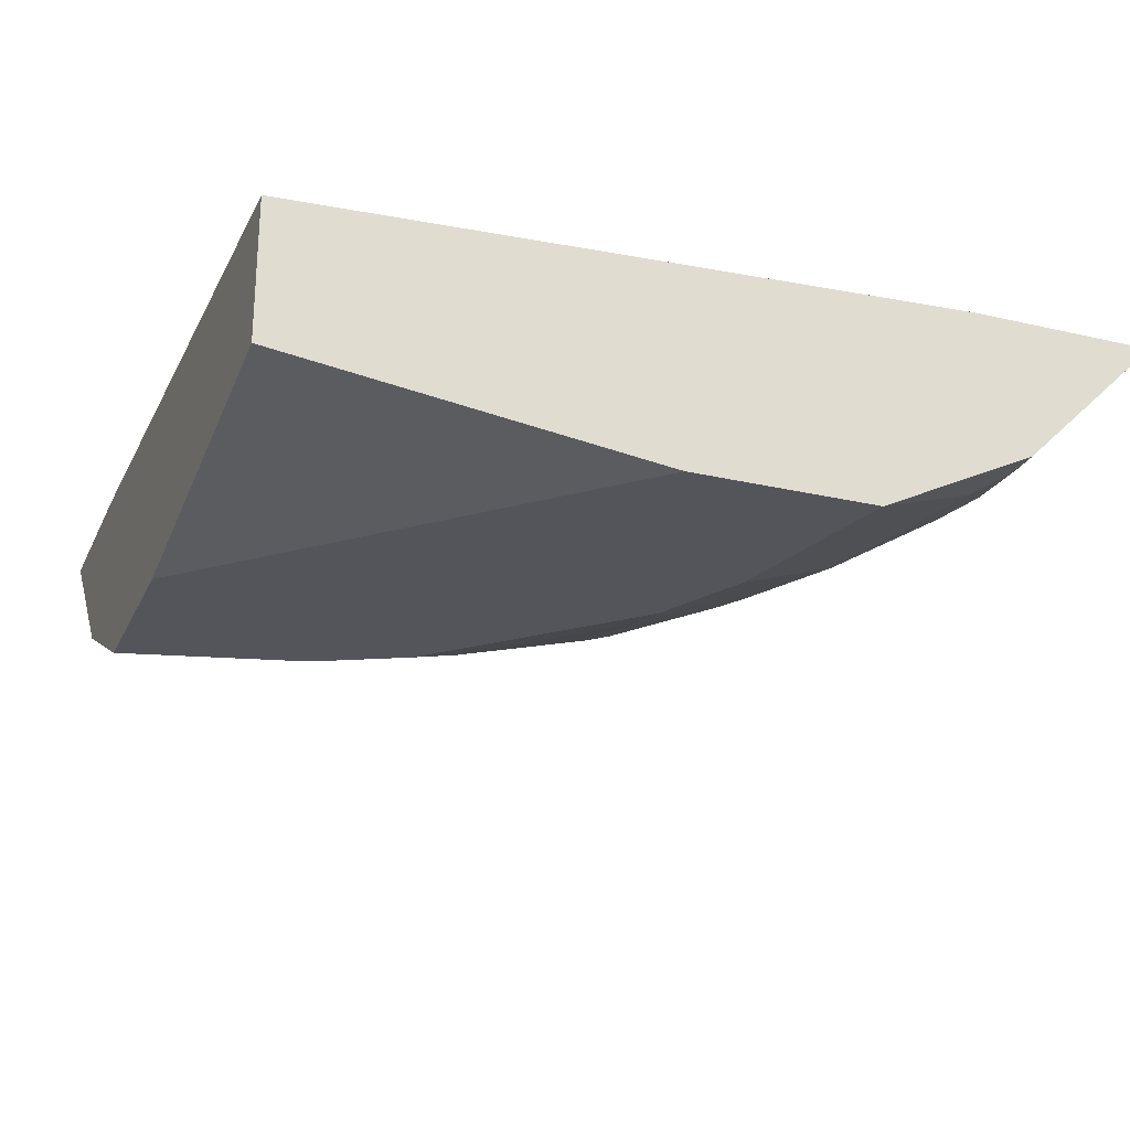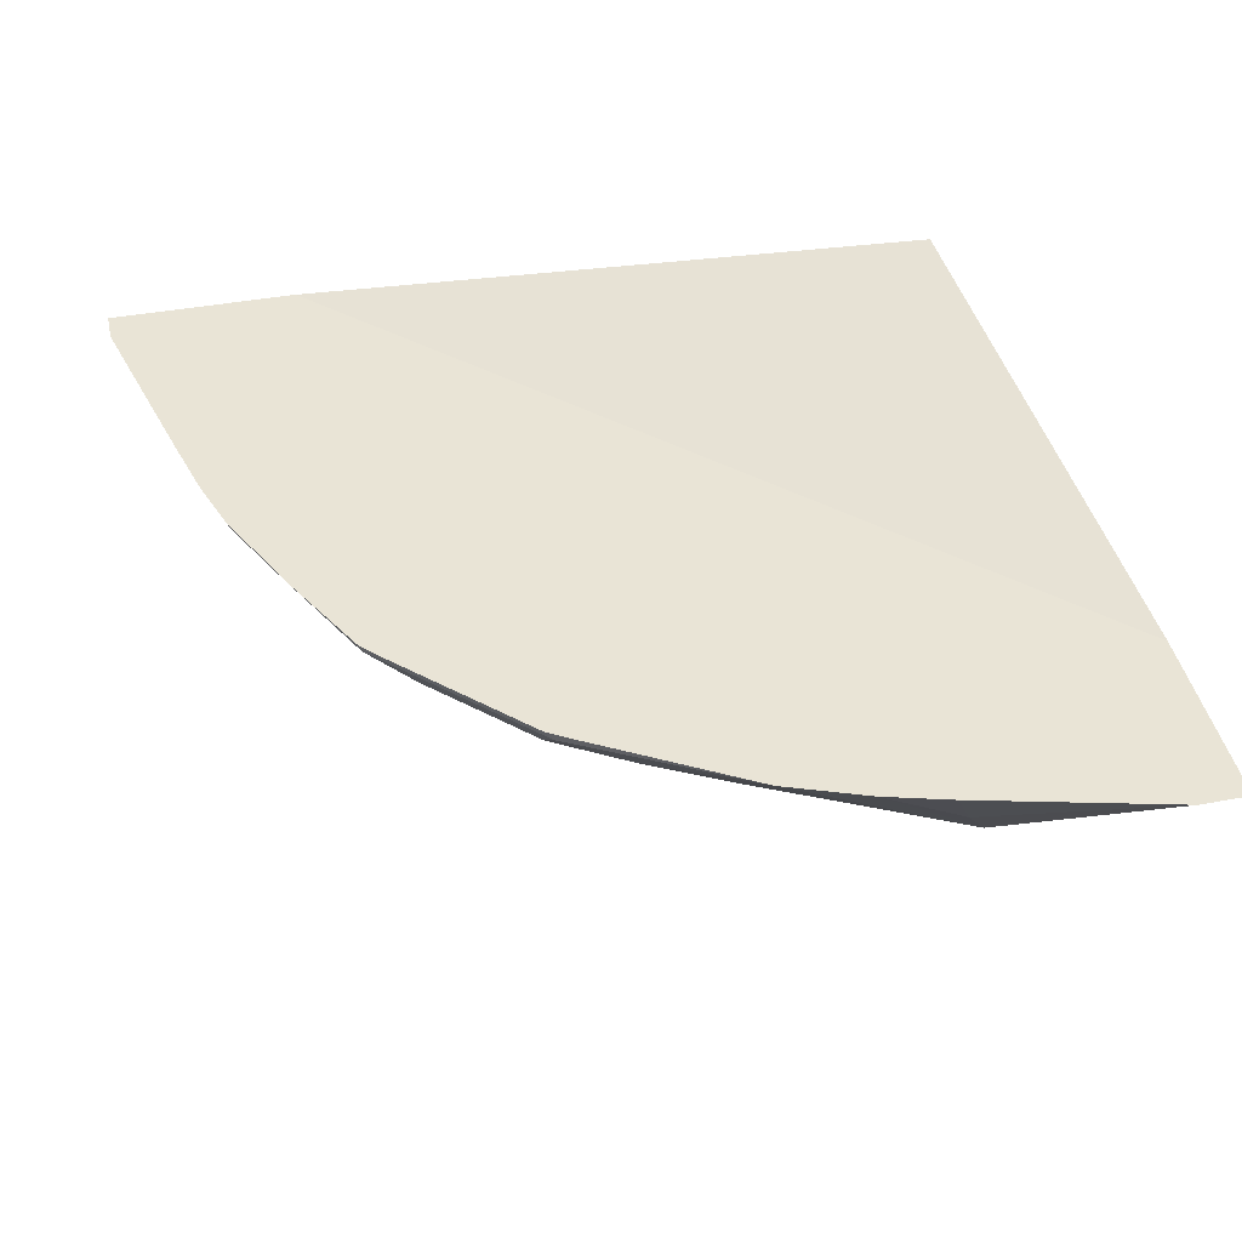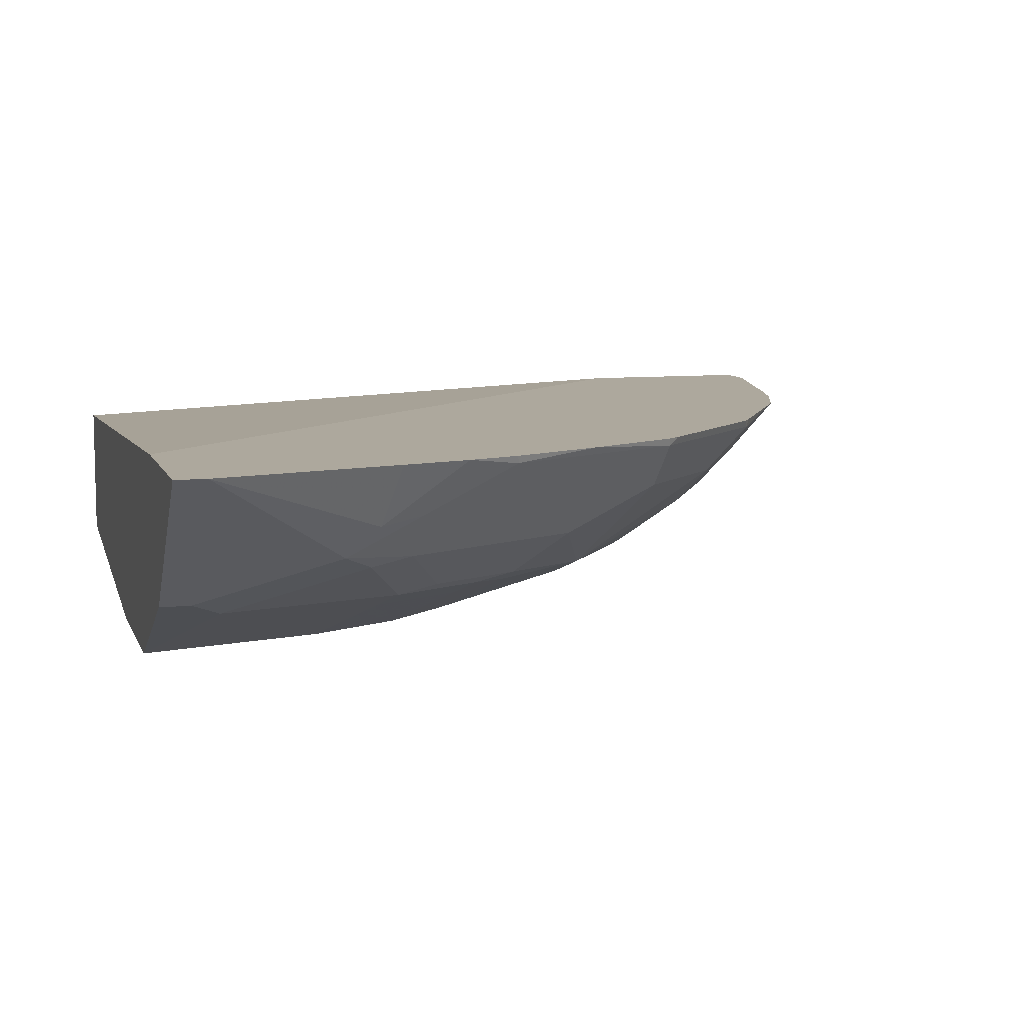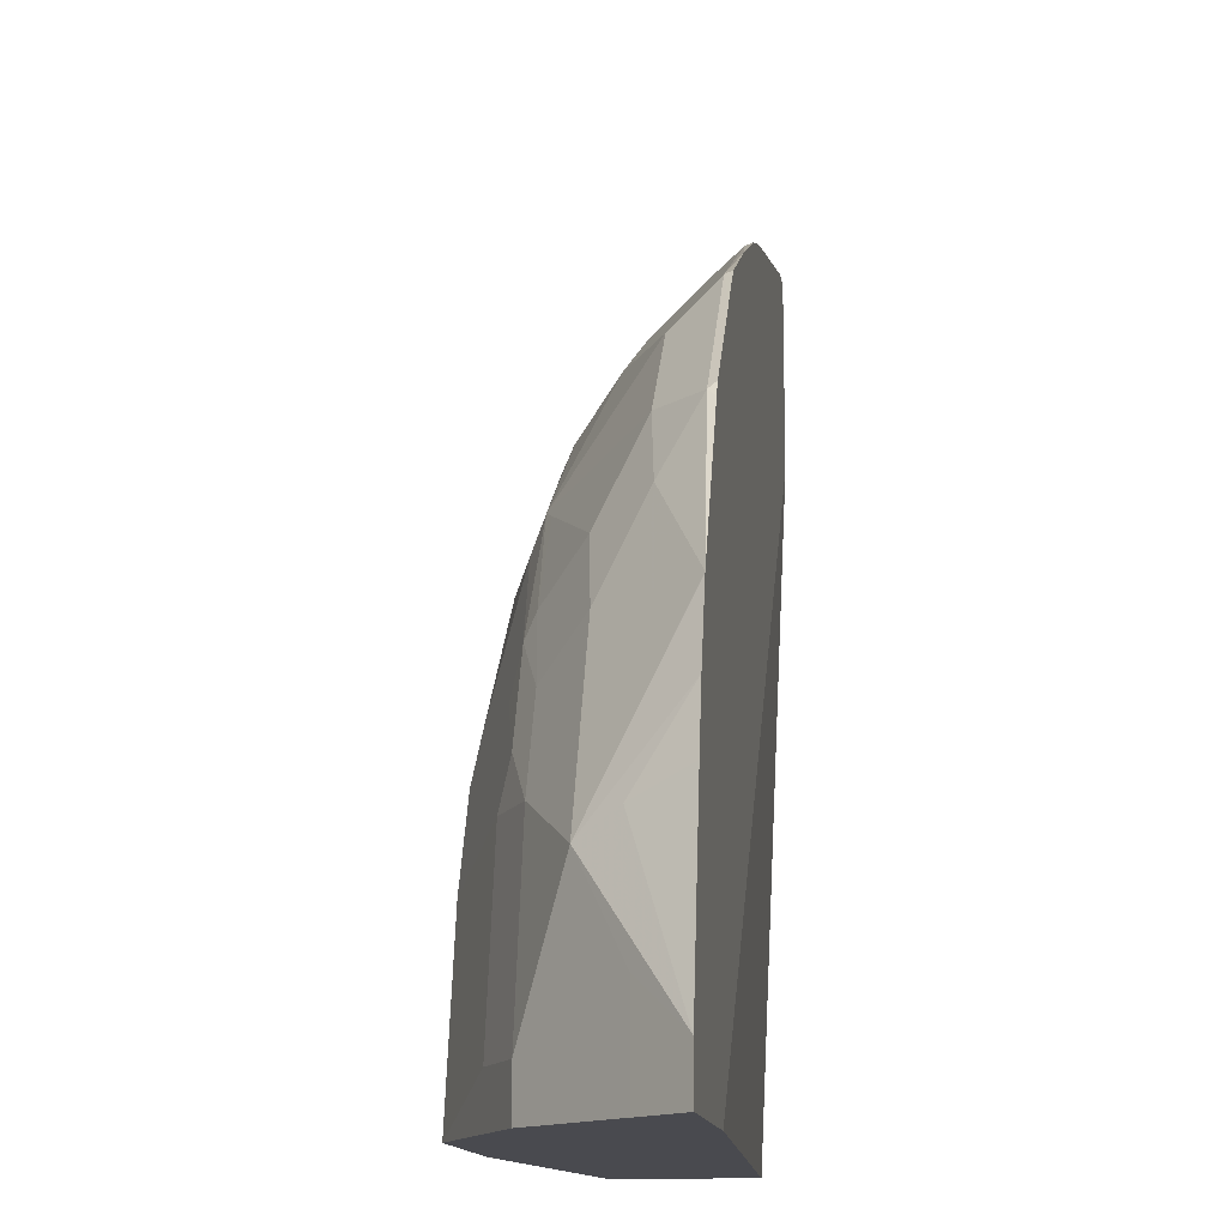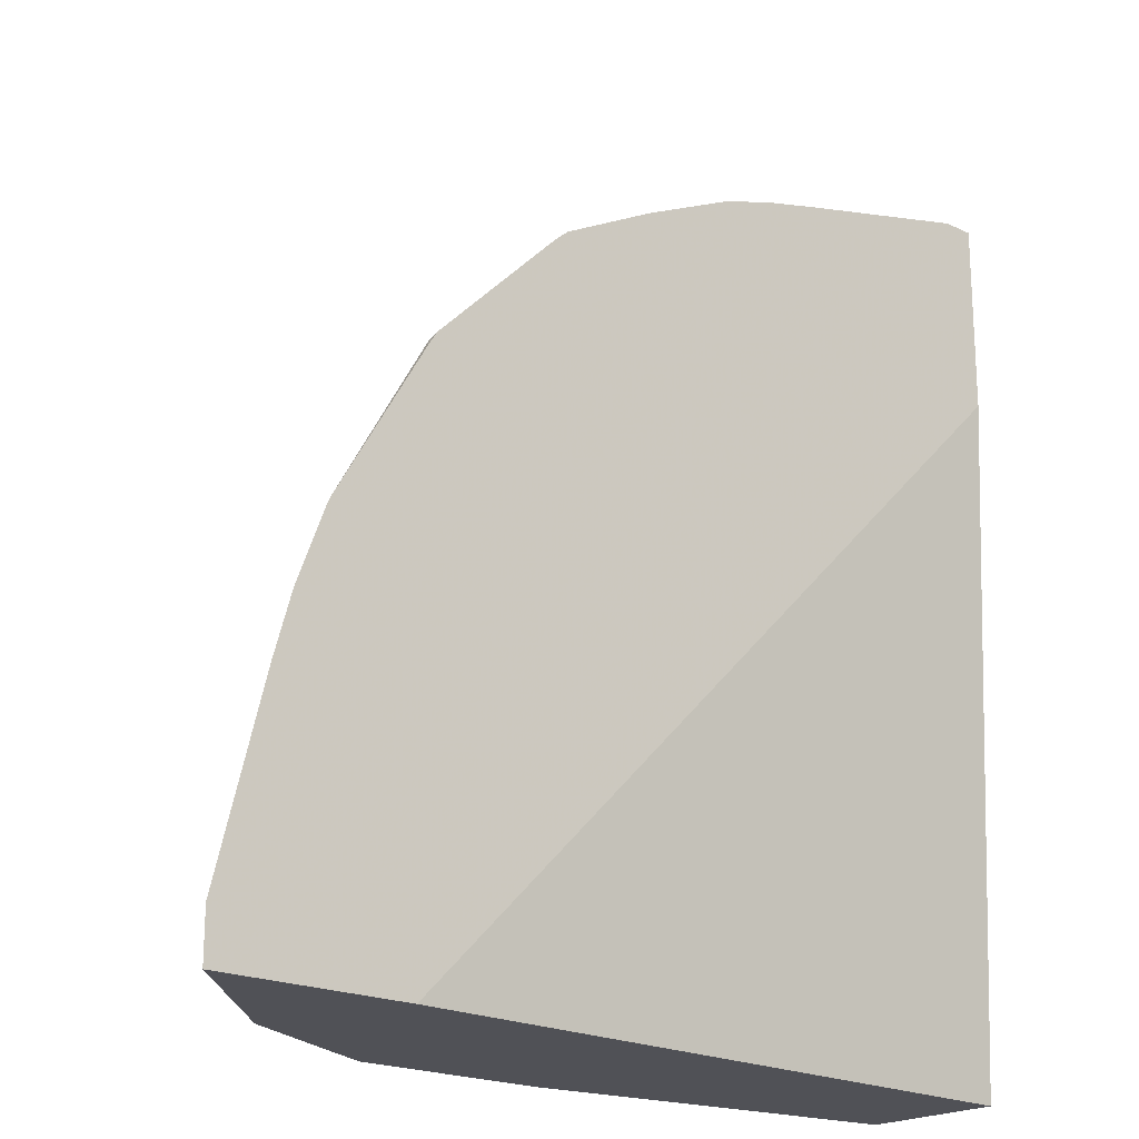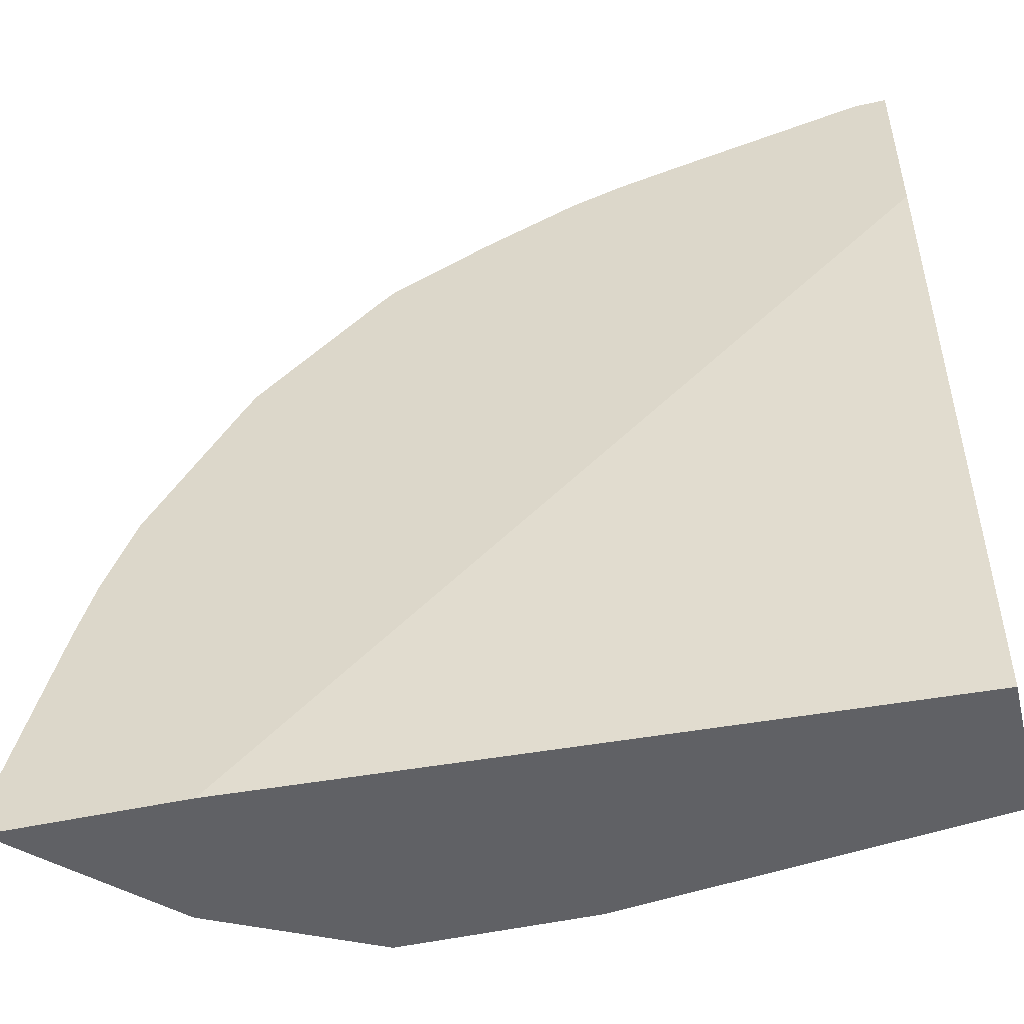
<metadata>
{"format":"obj","ext":"obj","renderer":"f3d","projection":"perspective","resolution":1024,"background":"white","views":[{"elev":-25.0,"azim":-110.7,"up":"+Y"},{"elev":42.7,"azim":77.6,"up":"+Y"},{"elev":8.7,"azim":-15.7,"up":"+Y"},{"elev":-13.6,"azim":97.7,"up":"+Z"},{"elev":-20.3,"azim":139.3,"up":"+Z"},{"elev":-50.4,"azim":-166.5,"up":"+Z"}]}
</metadata>
<code>
v 0.000253 -0.6322 0.6318
v 0.000253 -0.6665 0.5975
v 0.02325 -0.6322 0.6318
v 0.000253 -0.6322 0.4939
v 0.0575 -0.6665 0.5975
v 0.000253 -0.701 0.5631
v 0.1608 -0.6322 0.5975
v 0.1264 -0.701 0.5631
v 0.1494 -0.678 0.5746
v 0.4939 -0.6322 -4.88e-05
v 0.000253 -0.6551 -0.0001106
v 0.000253 -0.7355 0.5286
v 0.1939 -0.6322 0.5889
v 0.181 -0.6723 0.5688
v 0.023 -0.7355 0.5286
v 0.1494 -0.7125 0.5401
v 0.181 -0.7068 0.5343
v 0.2106 -0.6322 0.5845
v 0.494 -0.6322 -0.0001106
v 0.000253 -0.7585 -0.0001106
v 0.000253 -0.7582 0.4832
v 0.25 -0.7068 0.4999
v 0.25 -0.6378 0.5688
v 0.046 -0.747 0.5056
v 0.1839 -0.747 0.4712
v 0.2155 -0.7412 0.4654
v 0.2486 -0.6322 0.5716
v 0.6318 -0.6322 -0.0001106
v 0.2758 -0.7929 -0.0001106
v 0.000253 -0.7929 0.2758
v 0.000253 -0.7927 0.4142
v 0.3189 -0.7068 0.4654
v 0.3161 -0.6322 0.54
v 0.3878 -0.6723 0.4654
v 0.3878 -0.6378 0.4999
v 0.1724 -0.7585 0.4482
v 0.2414 -0.7585 0.4137
v 0.2529 -0.747 0.4367
v 0.2844 -0.7412 0.4309
v 0.6318 -0.6322 0.0349
v 0.5976 -0.6665 -0.0001106
v 0.3792 -0.7929 -0.0001106
v 0.000253 -0.7929 0.4135
v 0.000253 -0.7929 0.4137
v 0.1379 -0.7929 0.3792
v 0.1494 -0.7815 0.4022
v 0.3562 -0.747 0.3677
v 0.3864 -0.6322 0.5027
v 0.4223 -0.6378 0.4654
v 0.4568 -0.6723 0.3964
v 0.4195 -0.6322 0.471
v 0.3963 -0.6322 0.4942
v 0.2184 -0.7815 0.3677
v 0.2069 -0.7929 0.3447
v 0.2457 -0.7843 0.3447
v 0.2802 -0.7499 0.4137
v 0.5974 -0.6322 0.1724
v 0.5775 -0.6723 0.1551
v 0.5631 -0.701 0.138
v 0.5976 -0.6665 0.06898
v 0.5286 -0.7355 -0.0001106
v 0.4137 -0.7929 -0.0001106
v 0.4137 -0.7929 1.307e-05
v 0.3447 -0.7585 0.3447
v 0.418 -0.7499 0.2758
v 0.4223 -0.7412 0.2931
v 0.3706 -0.7412 0.362
v 0.4912 -0.6378 0.3964
v 0.4568 -0.7068 0.3275
v 0.4941 -0.701 0.2758
v 0.4941 -0.6665 0.3447
v 0.4884 -0.6322 0.4021
v 0.2414 -0.7929 0.3103
v 0.2802 -0.7843 0.3103
v 0.5845 -0.6322 0.2185
v 0.5631 -0.6665 0.2069
v 0.5286 -0.6665 0.2758
v 0.5286 -0.701 0.2069
v 0.4941 -0.7355 0.1724
v 0.5286 -0.7355 0.03453
v 0.4826 -0.7585 -0.0001106
v 0.4138 -0.7929 -0.0001106
v 0.4826 -0.7585 0.03453
v 0.3792 -0.7929 0.138
v 0.349 -0.7843 0.2414
v 0.4137 -0.7585 0.2414
v 0.4525 -0.7499 0.2069
v 0.4596 -0.7355 0.2414
v 0.4955 -0.6322 0.3908
v 0.5626 -0.6322 0.2763
v 0.3103 -0.7929 0.2414
v 0.563 -0.6322 0.2755
v 0.4481 -0.7585 0.1724
v 0.3835 -0.7843 0.1724
v 0.3447 -0.7929 0.2069
f 47 65 66
f 47 66 67
f 46 54 53
f 47 56 64
f 47 67 50
f 45 54 46
f 43 45 44
f 47 64 65
f 49 50 68
f 54 73 74
f 49 72 51
f 50 67 69
f 50 69 70
f 50 70 71
f 50 71 68
f 54 74 55
f 55 64 56
f 55 74 64
f 42 62 63
f 49 68 72
f 41 80 61
f 34 49 35
f 40 59 60
f 31 46 36
f 57 75 58
f 32 39 47
f 32 47 34
f 33 35 48
f 34 47 50
f 34 50 49
f 35 49 51
f 35 51 52
f 41 60 80
f 35 52 48
f 36 53 37
f 37 53 54
f 37 54 55
f 37 55 56
f 37 56 38
f 38 56 39
f 39 56 47
f 40 57 58
f 40 58 59
f 36 46 53
f 58 75 59
f 84 94 85
f 59 76 77
f 70 88 79
f 70 79 78
f 70 78 77
f 71 77 90
f 73 91 74
f 74 91 85
f 75 92 76
f 76 92 90
f 76 90 77
f 70 77 71
f 79 87 93
f 79 83 80
f 83 93 84
f 84 93 94
f 84 85 95
f 85 91 95
f 85 94 86
f 86 94 93
f 86 93 87
f 31 45 46
f 79 93 83
f 59 75 76
f 68 90 89
f 68 89 72
f 59 77 78
f 59 78 79
f 59 79 80
f 59 80 60
f 61 63 81
f 61 80 63
f 62 82 63
f 63 82 81
f 63 80 83
f 68 71 90
f 63 83 84
f 64 85 65
f 65 85 86
f 65 86 87
f 65 87 79
f 65 79 88
f 65 88 66
f 66 88 70
f 66 70 69
f 66 69 67
f 64 74 85
f 31 44 45
f 8 17 14
f 29 45 43
f 1 30 43
f 1 43 44
f 1 44 31
f 1 31 21
f 1 21 12
f 1 12 6
f 1 6 2
f 2 6 8
f 2 8 5
f 3 5 8
f 3 8 9
f 3 9 7
f 4 10 11
f 6 12 15
f 6 15 8
f 7 9 13
f 8 14 9
f 8 15 24
f 8 24 16
f 1 20 30
f 1 11 20
f 1 4 11
f 1 10 4
f 1 2 5
f 1 5 3
f 29 43 30
f 1 7 13
f 1 13 18
f 1 18 27
f 1 27 33
f 1 33 48
f 1 48 52
f 8 16 17
f 1 52 51
f 1 72 89
f 1 89 90
f 1 90 92
f 1 92 75
f 1 75 57
f 1 57 40
f 1 40 28
f 1 28 19
f 1 19 10
f 1 51 72
f 9 14 18
f 1 3 7
f 29 73 54
f 22 34 23
f 23 33 27
f 23 34 35
f 23 35 33
f 24 31 25
f 25 31 36
f 25 36 37
f 9 18 13
f 25 38 39
f 25 39 26
f 26 39 32
f 28 40 60
f 28 60 41
f 29 42 63
f 29 63 84
f 29 84 95
f 29 95 91
f 29 91 73
f 29 54 45
f 22 32 34
f 22 26 32
f 25 37 38
f 20 29 30
f 10 19 11
f 21 31 24
f 11 19 28
f 11 28 41
f 11 41 61
f 11 61 81
f 11 82 62
f 11 62 42
f 11 42 29
f 11 29 20
f 11 81 82
f 14 17 22
f 12 21 15
f 17 26 22
f 16 26 17
f 16 25 26
f 18 23 27
f 15 21 24
f 14 23 18
f 14 22 23
f 16 24 25

</code>
